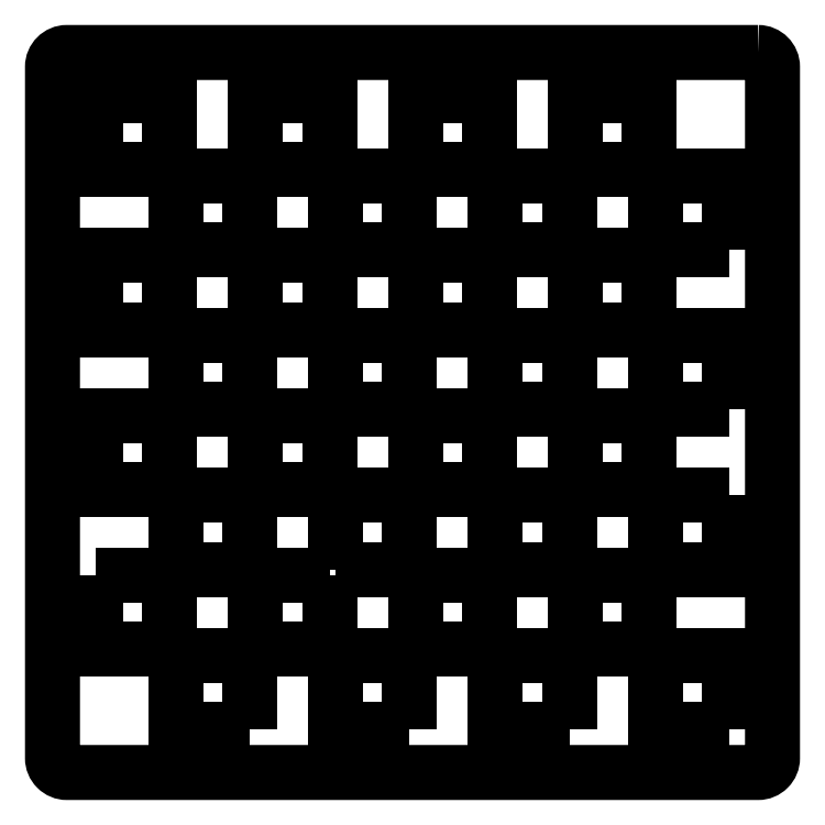
<metadata>
{"format":"dxf","ext":"dxf","renderer":"ezdxf+matplotlib","layout":"modelspace","background":"white","min_lineweight":24,"dpi":150}
</metadata>
<code>
0
SECTION
2
ENTITIES
0
LWPOLYLINE
8
0
90
4
70
1
43
0
10
40.75
20
235
10
15
20
235
10
15
20
209.3
10
40.75
20
209.3
0
LWPOLYLINE
8
0
90
4
70
1
43
0
10
68.5
20
207.3
10
42.75
20
207.3
10
42.75
20
181.5
10
68.5
20
181.5
0
LWPOLYLINE
8
0
90
8
70
1
43
0
10
245
20
250
10
5
20
250
42
0.4142
10
0
20
245
10
1.11e-15
20
5
42
0.4142
10
5
20
-5.551e-16
10
245
20
-1.776e-14
42
0.4142
10
250
20
5
10
250
20
245
42
0.4142
0
LWPOLYLINE
8
0
90
4
70
1
43
0
10
40.75
20
209.3
10
40.75
20
235
10
15
20
235
10
15
20
209.3
0
LWPOLYLINE
8
0
90
4
70
1
43
0
10
96.25
20
209.3
10
96.25
20
235
10
70.5
20
235
10
70.5
20
209.3
0
LWPOLYLINE
8
0
90
4
70
1
43
0
10
124
20
181.5
10
124
20
207.3
10
98.25
20
207.3
10
98.25
20
181.5
0
LWPOLYLINE
8
0
90
4
70
1
43
0
10
151.8
20
209.3
10
151.8
20
235
10
126
20
235
10
126
20
209.3
0
LWPOLYLINE
8
0
90
4
70
1
43
0
10
179.5
20
181.5
10
179.5
20
207.3
10
153.8
20
207.3
10
153.8
20
181.5
0
LWPOLYLINE
8
0
90
4
70
1
43
0
10
207.3
20
209.3
10
207.3
20
235
10
181.5
20
235
10
181.5
20
209.3
0
LWPOLYLINE
8
0
90
4
70
1
43
0
10
235
20
181.5
10
235
20
207.3
10
209.3
20
207.3
10
209.3
20
181.5
0
LWPOLYLINE
8
0
90
4
70
1
43
0
10
40.75
20
153.8
10
40.75
20
179.5
10
15
20
179.5
10
15
20
153.8
0
LWPOLYLINE
8
0
90
4
70
1
43
0
10
68.5
20
126
10
68.5
20
151.8
10
42.75
20
151.8
10
42.75
20
126
0
LWPOLYLINE
8
0
90
4
70
1
43
0
10
96.25
20
153.8
10
96.25
20
179.5
10
70.5
20
179.5
10
70.5
20
153.8
0
LWPOLYLINE
8
0
90
4
70
1
43
0
10
124
20
126
10
124
20
151.8
10
98.25
20
151.8
10
98.25
20
126
0
LWPOLYLINE
8
0
90
4
70
1
43
0
10
151.8
20
153.8
10
151.8
20
179.5
10
126
20
179.5
10
126
20
153.8
0
LWPOLYLINE
8
0
90
4
70
1
43
0
10
179.5
20
126
10
179.5
20
151.8
10
153.8
20
151.8
10
153.8
20
126
0
LWPOLYLINE
8
0
90
4
70
1
43
0
10
207.3
20
153.8
10
207.3
20
179.5
10
181.5
20
179.5
10
181.5
20
153.8
0
LWPOLYLINE
8
0
90
4
70
1
43
0
10
235
20
126
10
235
20
151.8
10
209.3
20
151.8
10
209.3
20
126
0
LWPOLYLINE
8
0
90
4
70
1
43
0
10
124
20
15
10
124
20
40.75
10
98.25
20
40.75
10
98.25
20
15
0
LWPOLYLINE
8
0
90
4
70
1
43
0
10
235
20
96.25
10
209.3
20
96.25
10
209.3
20
70.5
10
235
20
70.5
0
LWPOLYLINE
8
0
90
4
70
1
43
0
10
151.8
20
124
10
126
20
124
10
126
20
98.25
10
151.8
20
98.25
0
LWPOLYLINE
8
0
90
4
70
1
43
0
10
98.25
20
70.5
10
124
20
70.5
10
124
20
96.25
10
98.25
20
96.25
0
LWPOLYLINE
8
0
90
4
70
1
43
0
10
179.5
20
15
10
179.5
20
40.75
10
153.8
20
40.75
10
153.8
20
15
0
LWPOLYLINE
8
0
90
4
70
1
43
0
10
207.3
20
124
10
181.5
20
124
10
181.5
20
98.25
10
207.3
20
98.25
0
LWPOLYLINE
8
0
90
4
70
1
43
0
10
42.75
20
96.25
10
42.75
20
70.5
10
68.5
20
70.5
10
68.5
20
96.25
0
LWPOLYLINE
8
0
90
4
70
1
43
0
10
126
20
42.75
10
151.8
20
42.75
10
151.8
20
68.5
10
126
20
68.5
0
LWPOLYLINE
8
0
90
4
70
1
43
0
10
68.5
20
15
10
68.5
20
40.75
10
42.75
20
40.75
10
42.75
20
15
0
LWPOLYLINE
8
0
90
4
70
1
43
0
10
181.5
20
68.5
10
181.5
20
42.75
10
207.3
20
42.75
10
207.3
20
68.5
0
LWPOLYLINE
8
0
90
4
70
1
43
0
10
153.8
20
70.5
10
179.5
20
70.5
10
179.5
20
96.25
10
153.8
20
96.25
0
LWPOLYLINE
8
0
90
4
70
1
43
0
10
235
20
15
10
235
20
40.75
10
209.3
20
40.75
10
209.3
20
15
0
LWPOLYLINE
8
0
90
4
70
1
43
0
10
96.25
20
124
10
70.5
20
124
10
70.5
20
98.25
10
96.25
20
98.25
0
LWPOLYLINE
8
0
90
4
70
1
43
0
10
15
20
68.5
10
15
20
42.75
10
40.75
20
42.75
10
40.75
20
68.5
0
LWPOLYLINE
8
0
90
4
70
1
43
0
10
15
20
124
10
15
20
98.25
10
40.75
20
98.25
10
40.75
20
124
0
LWPOLYLINE
8
0
90
4
70
1
43
0
10
96.25
20
68.5
10
70.5
20
68.5
10
70.5
20
42.75
10
96.25
20
42.75
0
LWPOLYLINE
8
0
90
4
70
1
43
0
10
40.75
20
124
10
15
20
124
10
15
20
98.25
10
40.75
20
98.25
0
ENDSEC
0
EOF

</code>
